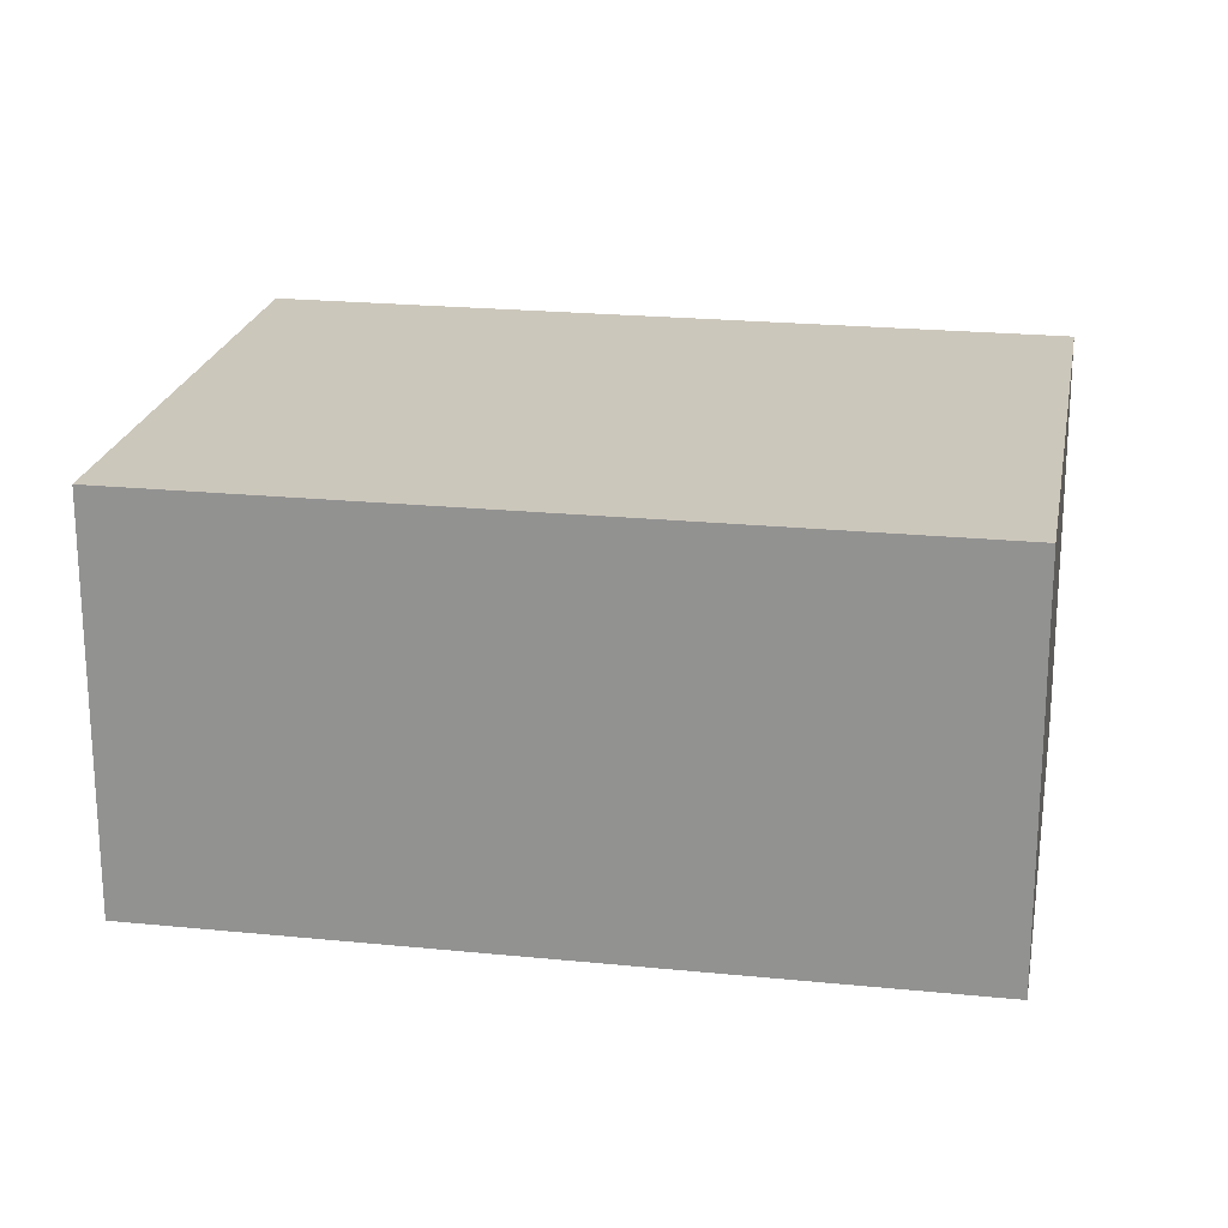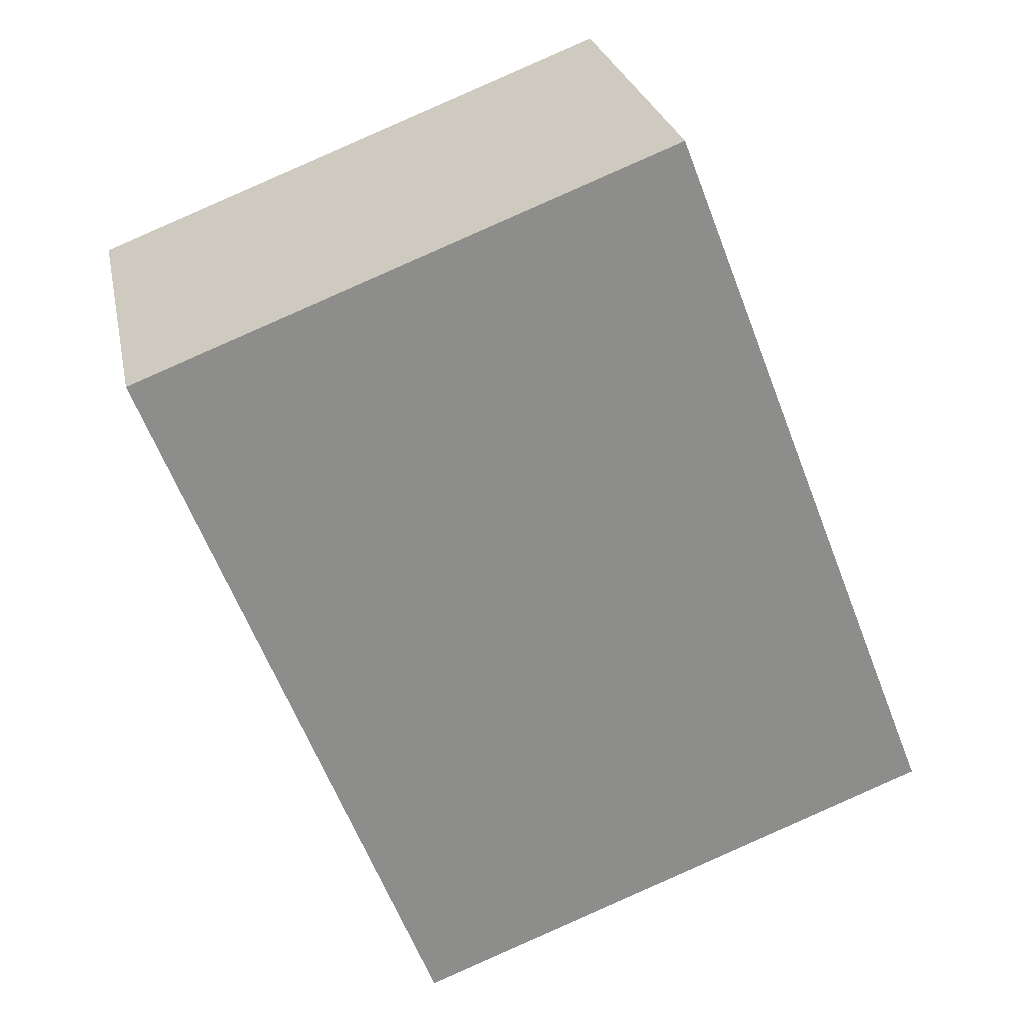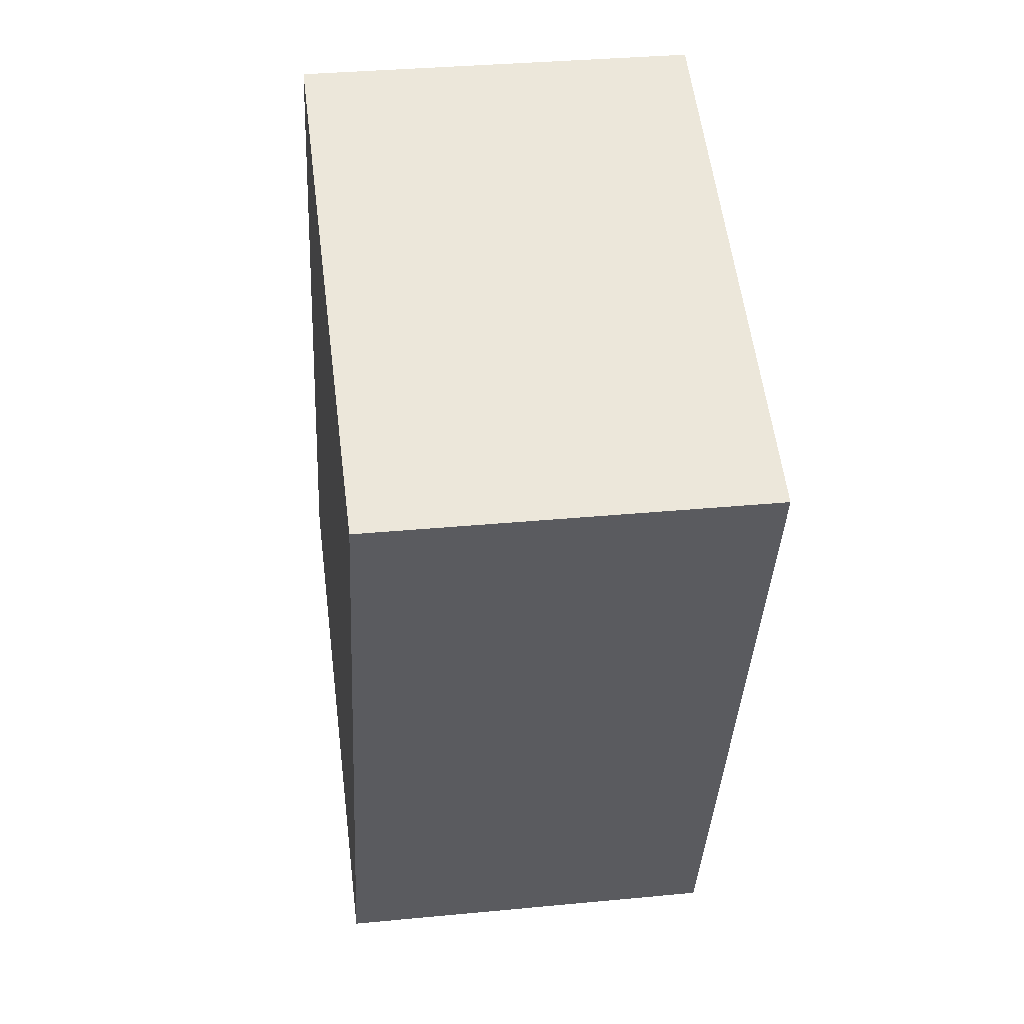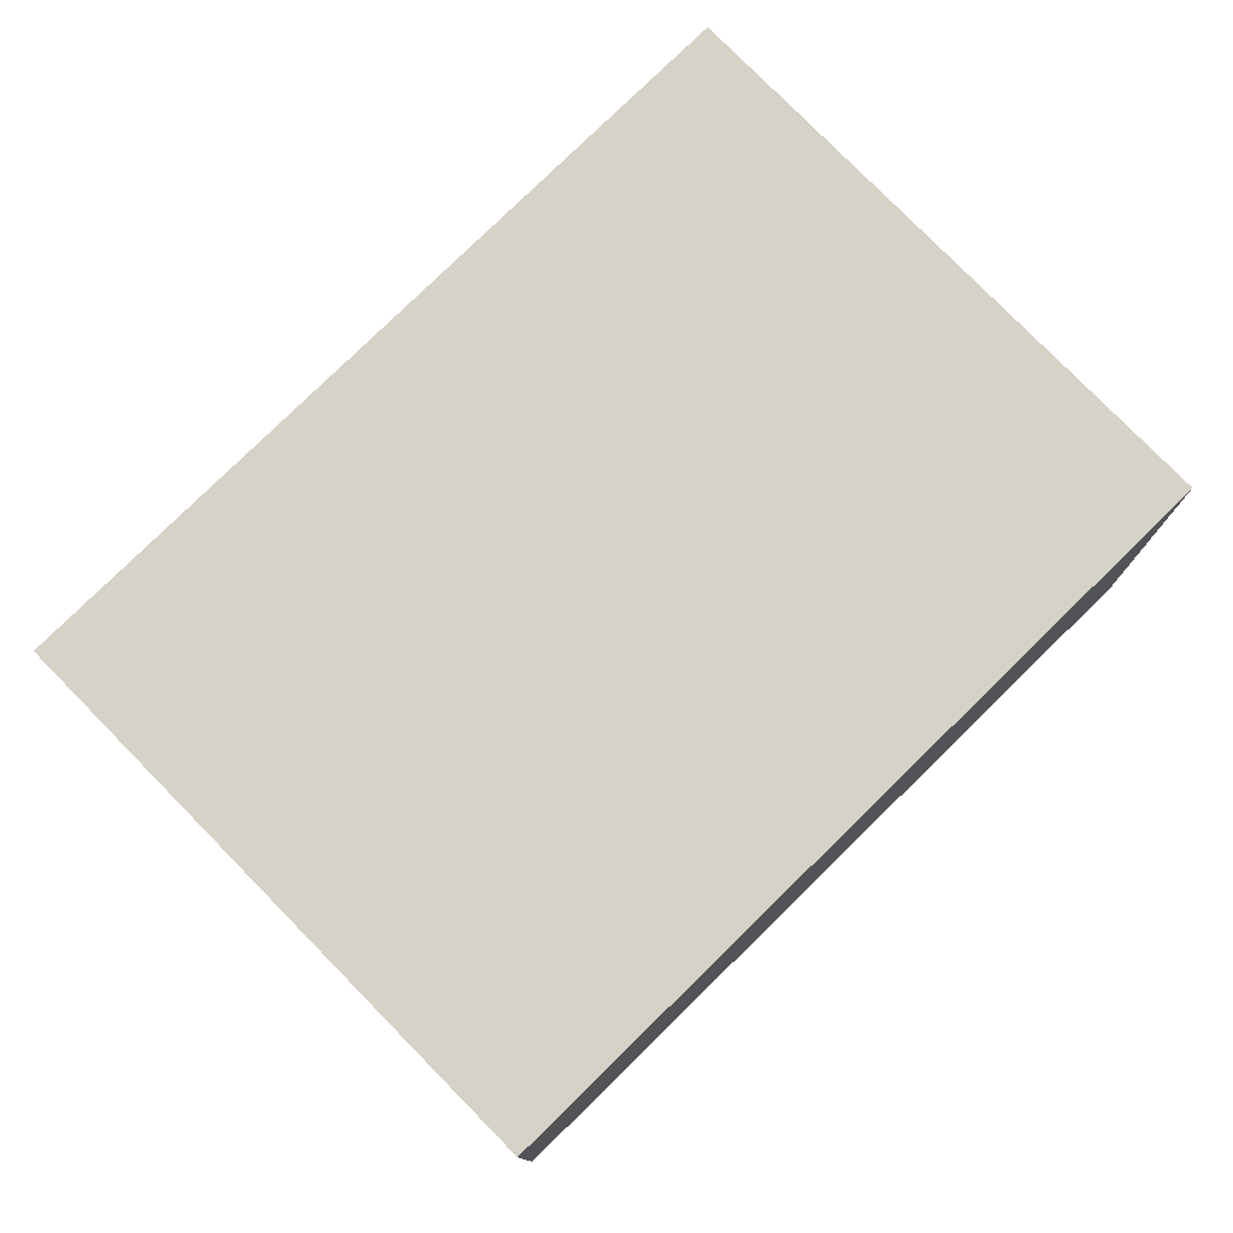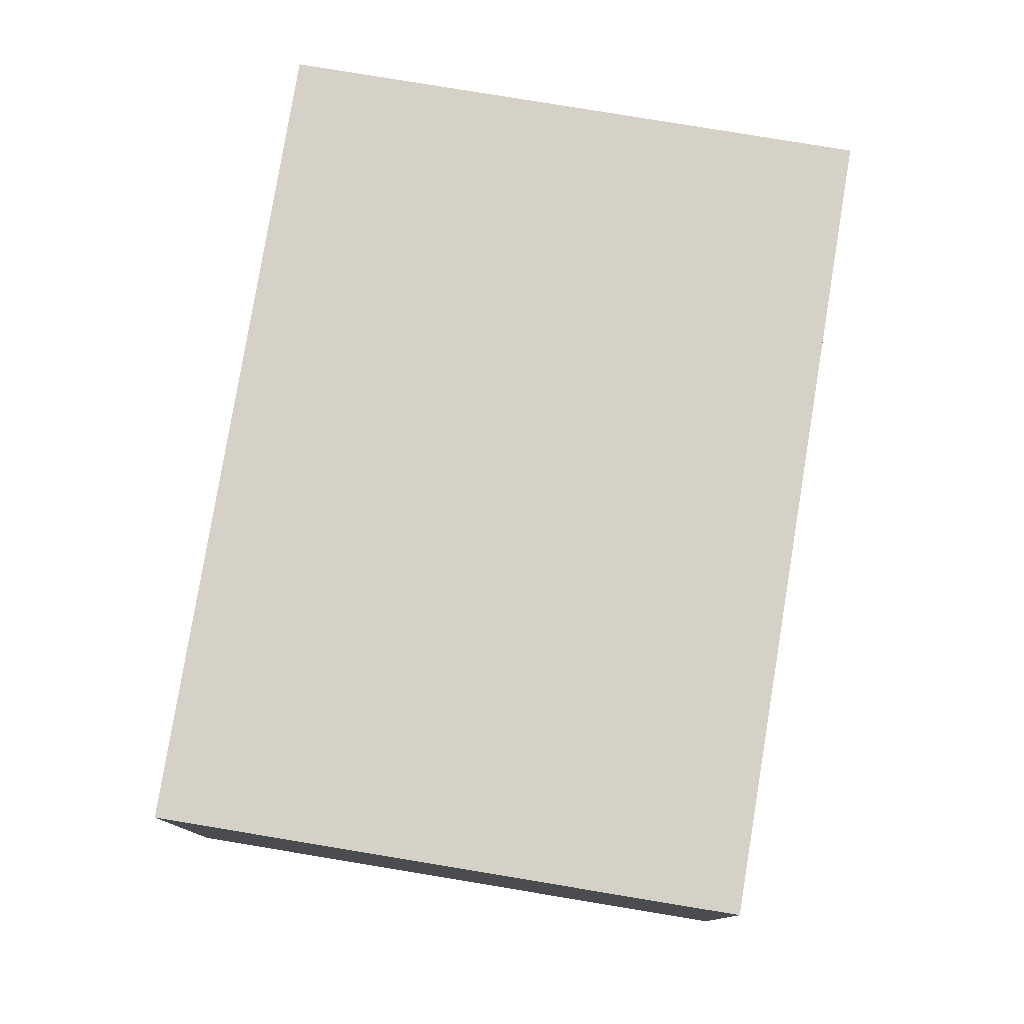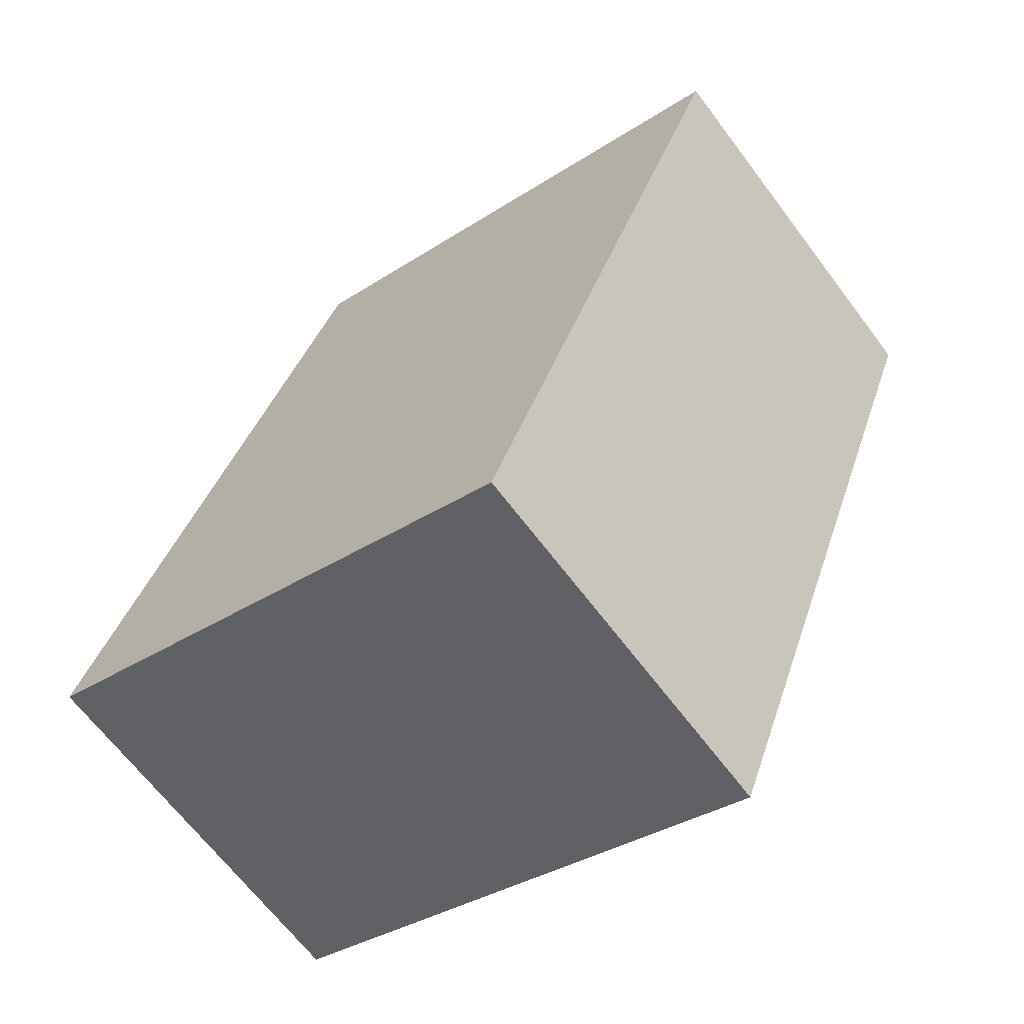
<metadata>
{"format":"obj","ext":"obj","renderer":"f3d","projection":"perspective","resolution":1024,"background":"white","views":[{"elev":21.7,"azim":-58.8,"up":"+Y"},{"elev":25.7,"azim":168.7,"up":"+Z"},{"elev":33.5,"azim":82.5,"up":"+Z"},{"elev":78.5,"azim":66.7,"up":"+Y"},{"elev":79.2,"azim":30.5,"up":"+Y"},{"elev":-66.3,"azim":37.0,"up":"+Z"}]}
</metadata>
<code>
v  1.328 1.858 3.436
v  2.163 1.858 -0.836
v  0 1.858 1.138e-16
v  2.518 1.858 -0.973
v  3.846 1.858 2.463
v  3.529 1.858 2.586
v  3.846 -1.508e-16 2.463
v  2.518 5.958e-17 -0.973
v  0 0 0
v  2.163 5.119e-17 -0.836
v  1.328 -2.104e-16 3.436
v  3.529 -1.583e-16 2.586
g defaultobject
f 1 2 3
f 2 1 4
f 4 1 5
f 5 1 6
f 7 4 5
f 4 7 8
f 8 2 4
f 2 8 3
f 3 8 9
f 9 8 10
f 9 1 3
f 1 9 11
f 6 7 5
f 7 6 1
f 7 1 12
f 12 1 11
f 10 11 9
f 11 10 8
f 11 8 7
f 11 7 12

</code>
